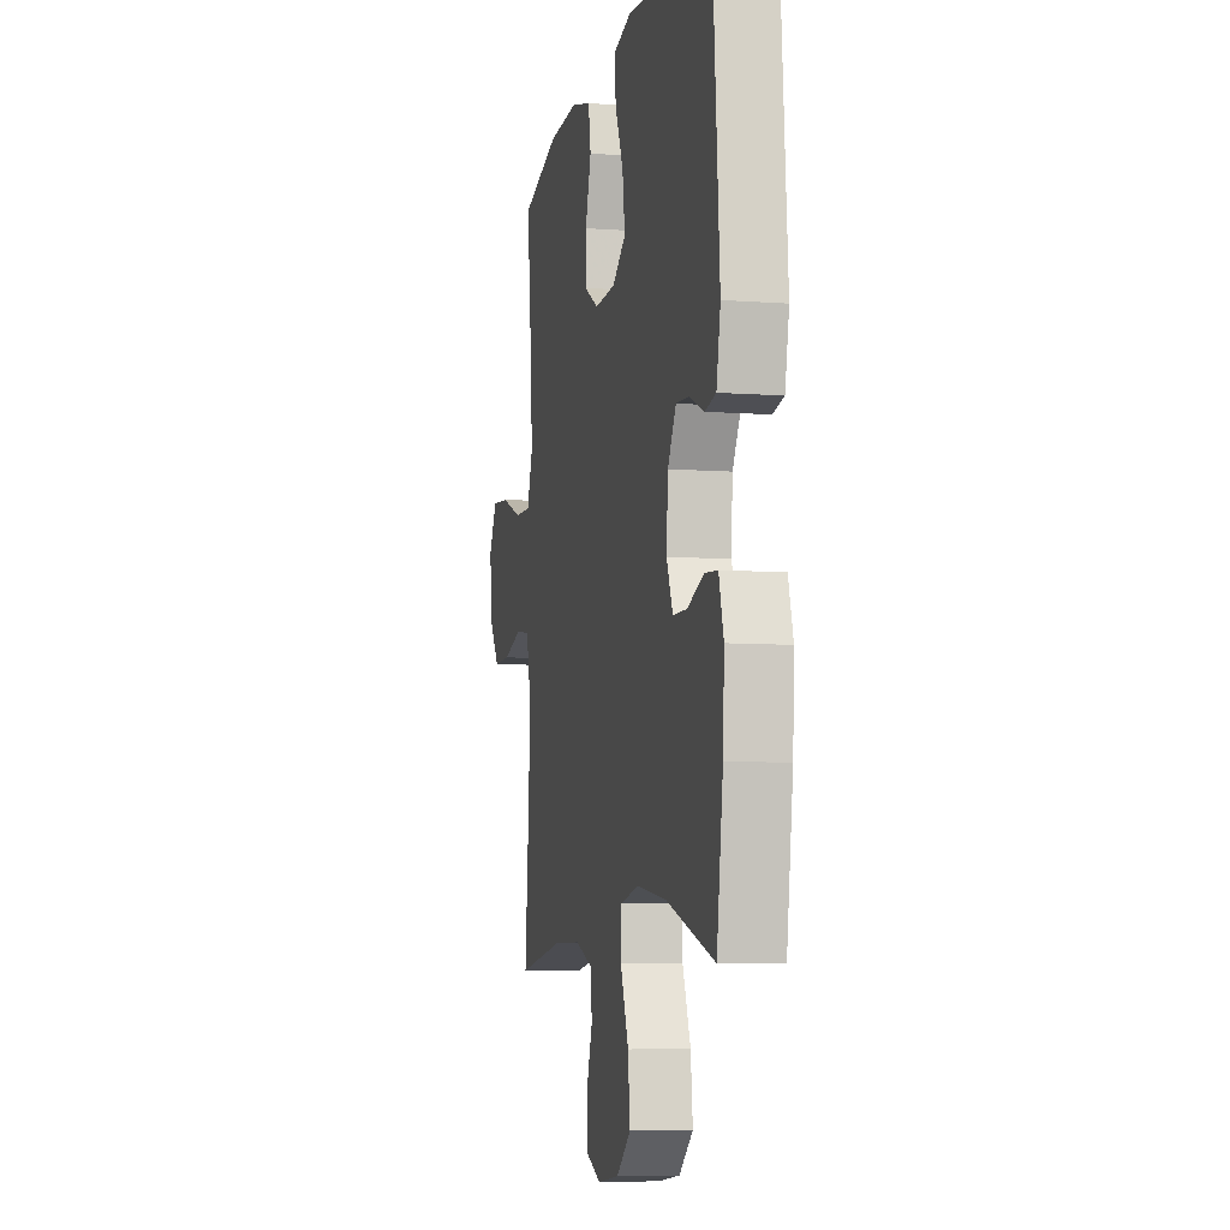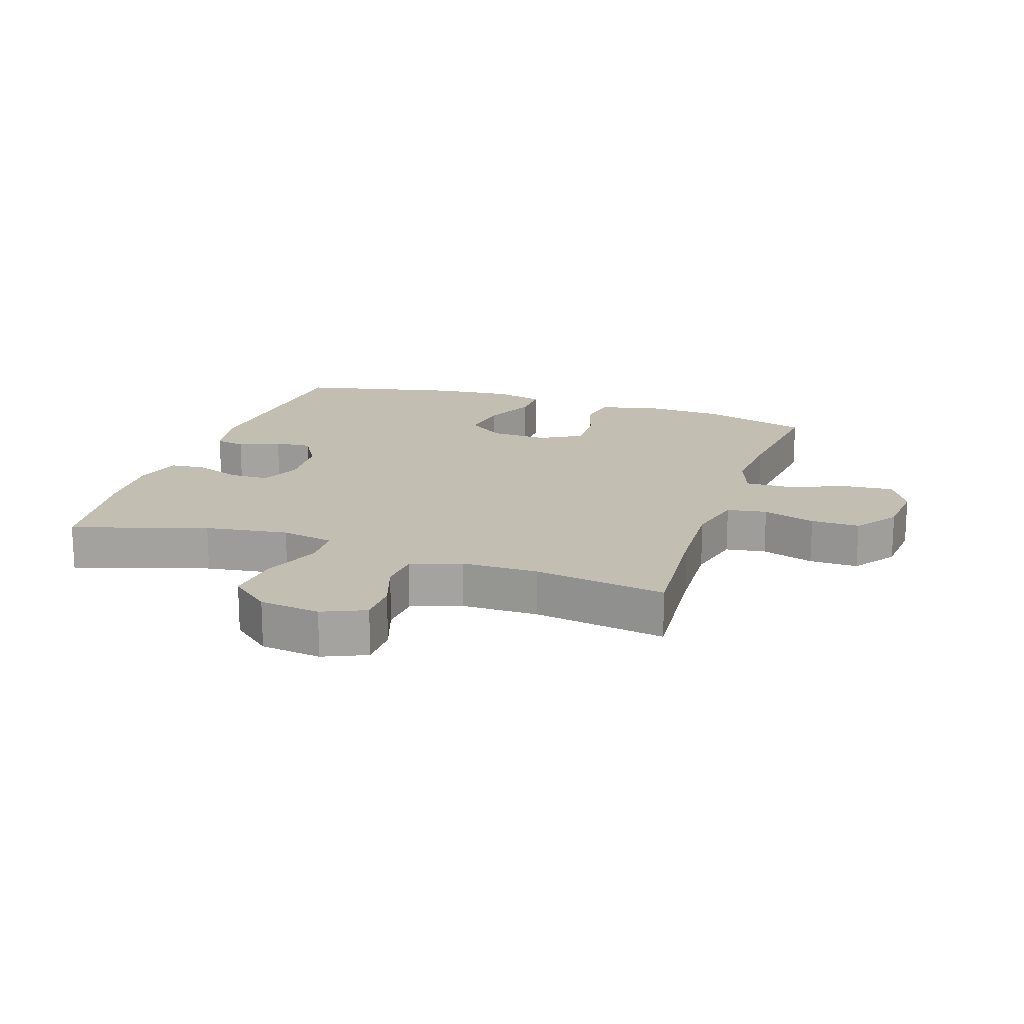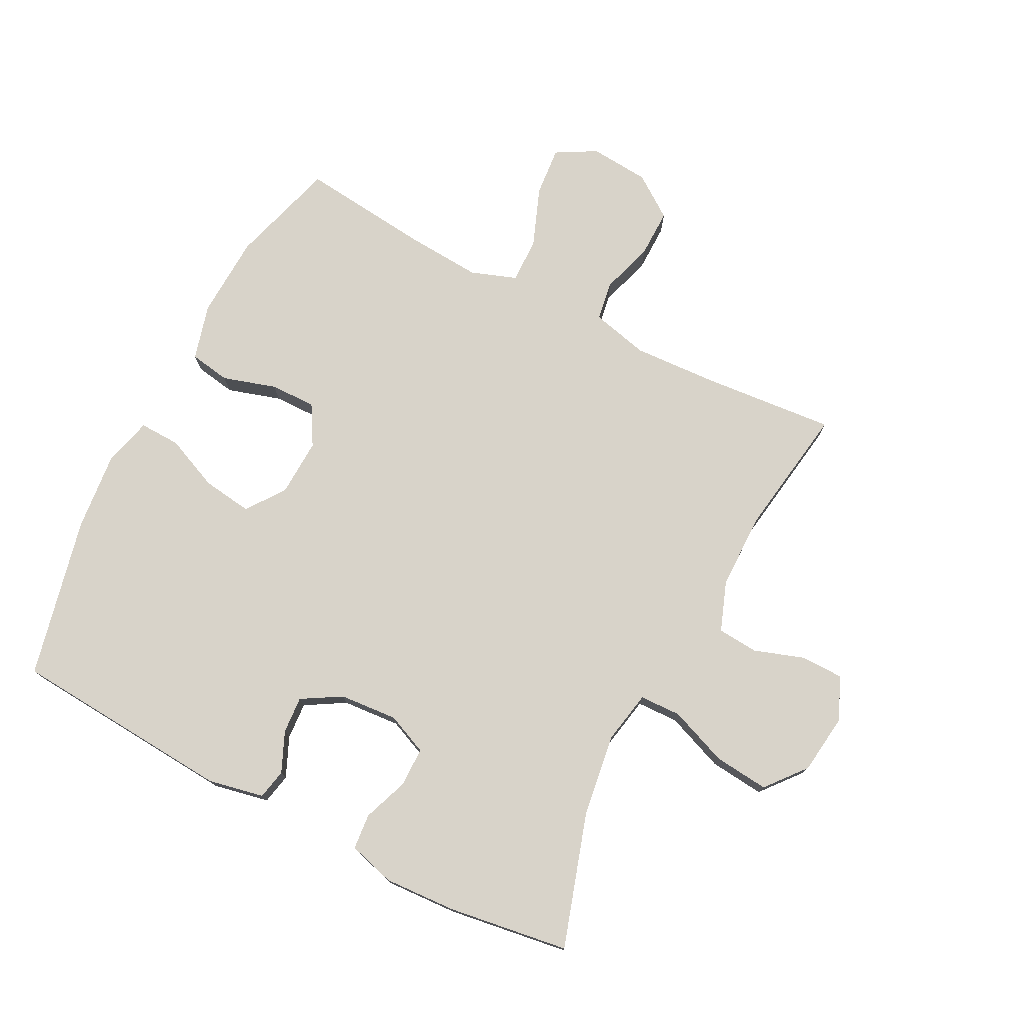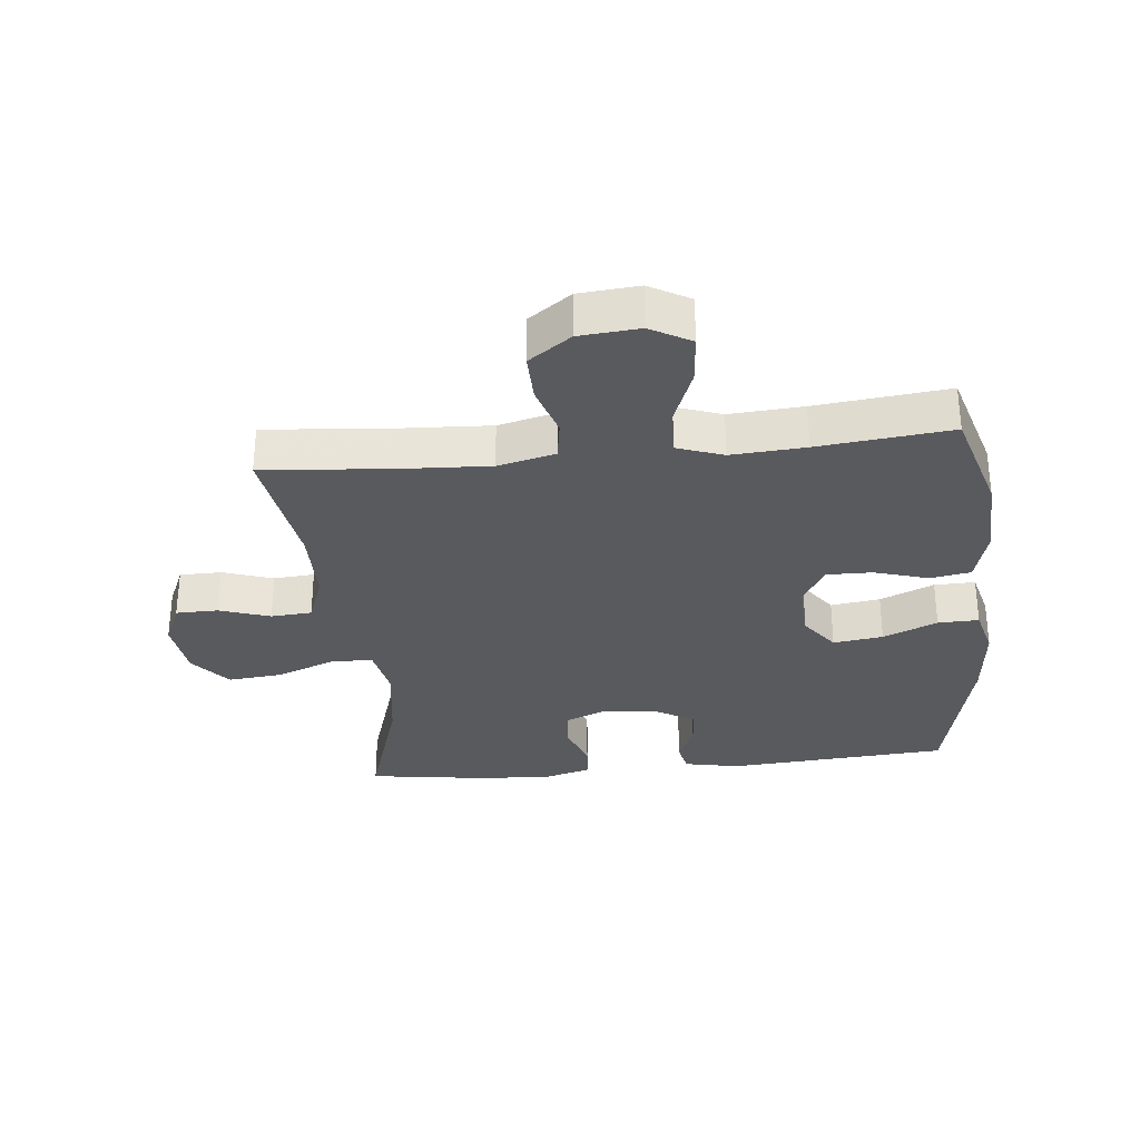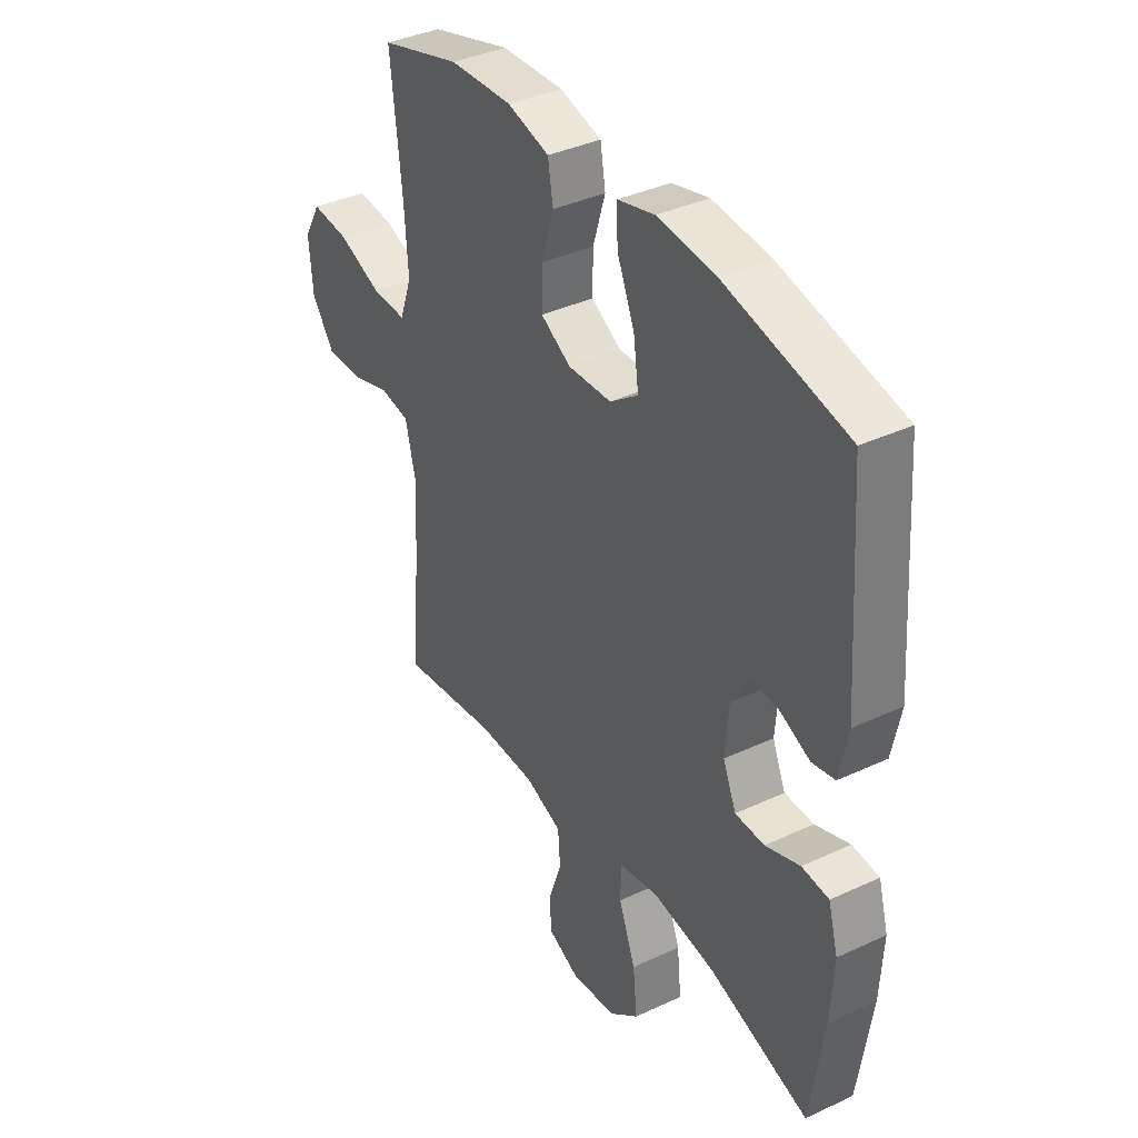
<metadata>
{"format":"obj","ext":"obj","renderer":"f3d","projection":"perspective","resolution":1024,"background":"white","views":[{"elev":-7.1,"azim":77.7,"up":"+Z"},{"elev":17.4,"azim":-161.4,"up":"+Y"},{"elev":76.0,"azim":117.2,"up":"+Y"},{"elev":-31.0,"azim":-84.1,"up":"+Y"},{"elev":37.9,"azim":59.3,"up":"+Z"}]}
</metadata>
<code>
v -0.5 0.07 0.5
v -0.33 0.07 0.55
v -0.198 0.07 0.556
v -0.109 0.07 0.532
v -0.098 0.07 0.467
v -0.124 0.07 0.382
v -0.125 0.07 0.309
v -0.061 0.07 0.272
v 0.031 0.07 0.276
v 0.091 0.07 0.32
v 0.08 0.07 0.399
v 0.043 0.07 0.485
v 0.041 0.07 0.55
v 0.119 0.07 0.57
v 0.243 0.07 0.558
v 0.5 0.07 0.5
v 0.526 0.07 0.147
v 0.508 0.07 0.058
v 0.46 0.07 0.048
v 0.396 0.07 0.076
v 0.337 0.07 0.08
v 0.3 0.07 0.017
v 0.293 0.07 -0.075
v 0.321 0.07 -0.14
v 0.383 0.07 -0.141
v 0.456 0.07 -0.114
v 0.513 0.07 -0.119
v 0.534 0.07 -0.193
v 0.528 0.07 -0.307
v 0.5 0.07 -0.5
v 0.288 0.07 -0.433
v 0.156 0.07 -0.414
v 0.072 0.07 -0.43
v 0.07 0.07 -0.496
v 0.106 0.07 -0.589
v 0.115 0.07 -0.676
v 0.052 0.07 -0.728
v -0.044 0.07 -0.74
v -0.112 0.07 -0.71
v -0.113 0.07 -0.643
v -0.086 0.07 -0.563
v -0.091 0.07 -0.498
v -0.17 0.07 -0.469
v -0.291 0.07 -0.468
v -0.5 0.07 -0.5
v -0.482 0.07 -0.289
v -0.475 0.07 -0.155
v -0.497 0.07 -0.064
v -0.56 0.07 -0.054
v -0.643 0.07 -0.08
v -0.72 0.07 -0.081
v -0.768 0.07 -0.014
v -0.776 0.07 0.081
v -0.74 0.07 0.145
v -0.661 0.07 0.138
v -0.568 0.07 0.102
v -0.495 0.07 0.1
v -0.469 0.07 0.173
v -0.477 0.07 0.29
v -0.5 0 0.5
v -0.33 0 0.55
v -0.198 0 0.556
v -0.109 0 0.532
v -0.098 0 0.467
v -0.124 0 0.382
v -0.125 0 0.309
v -0.061 0 0.272
v 0.031 0 0.276
v 0.091 0 0.32
v 0.08 0 0.399
v 0.043 0 0.485
v 0.041 0 0.55
v 0.119 0 0.57
v 0.243 0 0.558
v 0.5 0 0.5
v 0.526 0 0.147
v 0.508 0 0.058
v 0.46 0 0.048
v 0.396 0 0.076
v 0.337 0 0.08
v 0.3 0 0.017
v 0.293 0 -0.075
v 0.321 0 -0.14
v 0.383 0 -0.141
v 0.456 0 -0.114
v 0.513 0 -0.119
v 0.534 0 -0.193
v 0.528 0 -0.307
v 0.5 0 -0.5
v 0.288 0 -0.433
v 0.156 0 -0.414
v 0.072 0 -0.43
v 0.07 0 -0.496
v 0.106 0 -0.589
v 0.115 0 -0.676
v 0.052 0 -0.728
v -0.044 0 -0.74
v -0.112 0 -0.71
v -0.113 0 -0.643
v -0.086 0 -0.563
v -0.091 0 -0.498
v -0.17 0 -0.469
v -0.291 0 -0.468
v -0.5 0 -0.5
v -0.482 0 -0.289
v -0.475 0 -0.155
v -0.497 0 -0.064
v -0.56 0 -0.054
v -0.643 0 -0.08
v -0.72 0 -0.081
v -0.768 0 -0.014
v -0.776 0 0.081
v -0.74 0 0.145
v -0.661 0 0.138
v -0.568 0 0.102
v -0.495 0 0.1
v -0.469 0 0.173
v -0.477 0 0.29
f 54 55 56
f 53 54 56
f 52 53 56
f 51 52 56
f 50 51 56
f 49 50 56
f 48 49 56 57
f 47 48 57 58
f 44 45 46
f 43 44 46 47
f 42 43 47 58
f 39 40 41
f 38 39 41
f 37 38 41
f 36 37 41
f 35 36 41
f 34 35 41
f 33 34 41 42
f 29 30 31
f 28 29 31
f 27 28 31
f 26 27 31
f 25 26 31
f 24 25 31 32
f 23 24 32 33
f 18 19 20
f 17 18 20
f 16 17 20
f 15 16 20
f 14 15 20
f 13 14 20
f 12 13 20
f 11 12 20
f 10 11 20 21
f 9 10 21 22
f 4 5 6
f 3 4 6
f 2 3 6
f 1 2 6
f 59 1 6
f 59 6 7
f 58 59 7 8
f 33 42 58
f 23 33 58
f 22 23 58
f 9 22 58
f 8 9 58
f 115 114 113
f 115 113 112
f 115 112 111
f 115 111 110
f 115 110 109
f 115 109 108
f 116 115 108 107
f 117 116 107 106
f 105 104 103
f 106 105 103 102
f 117 106 102 101
f 100 99 98
f 100 98 97
f 100 97 96
f 100 96 95
f 100 95 94
f 100 94 93
f 101 100 93 92
f 90 89 88
f 90 88 87
f 90 87 86
f 90 86 85
f 90 85 84
f 91 90 84 83
f 92 91 83 82
f 79 78 77
f 79 77 76
f 79 76 75
f 79 75 74
f 79 74 73
f 79 73 72
f 79 72 71
f 79 71 70
f 80 79 70 69
f 81 80 69 68
f 65 64 63
f 65 63 62
f 65 62 61
f 65 61 60
f 65 60 118
f 66 65 118
f 67 66 118 117
f 117 101 92
f 117 92 82
f 117 82 81
f 117 81 68
f 117 68 67
f 1 60 61 2
f 2 61 62 3
f 3 62 63 4
f 4 63 64 5
f 5 64 65 6
f 6 65 66 7
f 7 66 67 8
f 8 67 68 9
f 9 68 69 10
f 10 69 70 11
f 11 70 71 12
f 12 71 72 13
f 13 72 73 14
f 14 73 74 15
f 15 74 75 16
f 16 75 76 17
f 17 76 77 18
f 18 77 78 19
f 19 78 79 20
f 20 79 80 21
f 21 80 81 22
f 22 81 82 23
f 23 82 83 24
f 24 83 84 25
f 25 84 85 26
f 26 85 86 27
f 27 86 87 28
f 28 87 88 29
f 29 88 89 30
f 30 89 90 31
f 31 90 91 32
f 32 91 92 33
f 33 92 93 34
f 34 93 94 35
f 35 94 95 36
f 36 95 96 37
f 37 96 97 38
f 38 97 98 39
f 39 98 99 40
f 40 99 100 41
f 41 100 101 42
f 42 101 102 43
f 43 102 103 44
f 44 103 104 45
f 45 104 105 46
f 46 105 106 47
f 47 106 107 48
f 48 107 108 49
f 49 108 109 50
f 50 109 110 51
f 51 110 111 52
f 52 111 112 53
f 53 112 113 54
f 54 113 114 55
f 55 114 115 56
f 56 115 116 57
f 57 116 117 58
f 58 117 118 59
f 59 118 60 1

</code>
